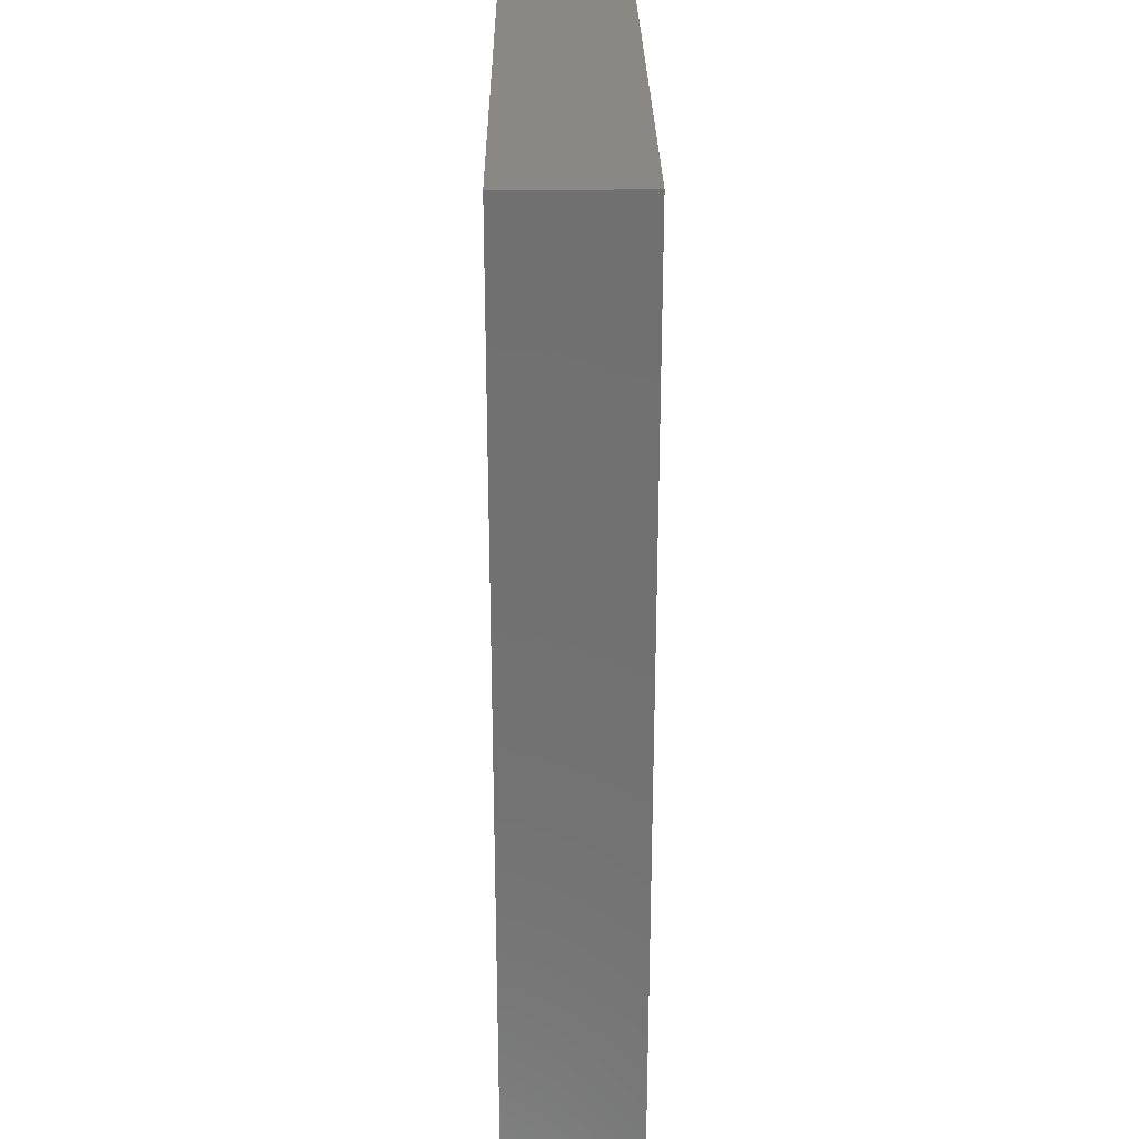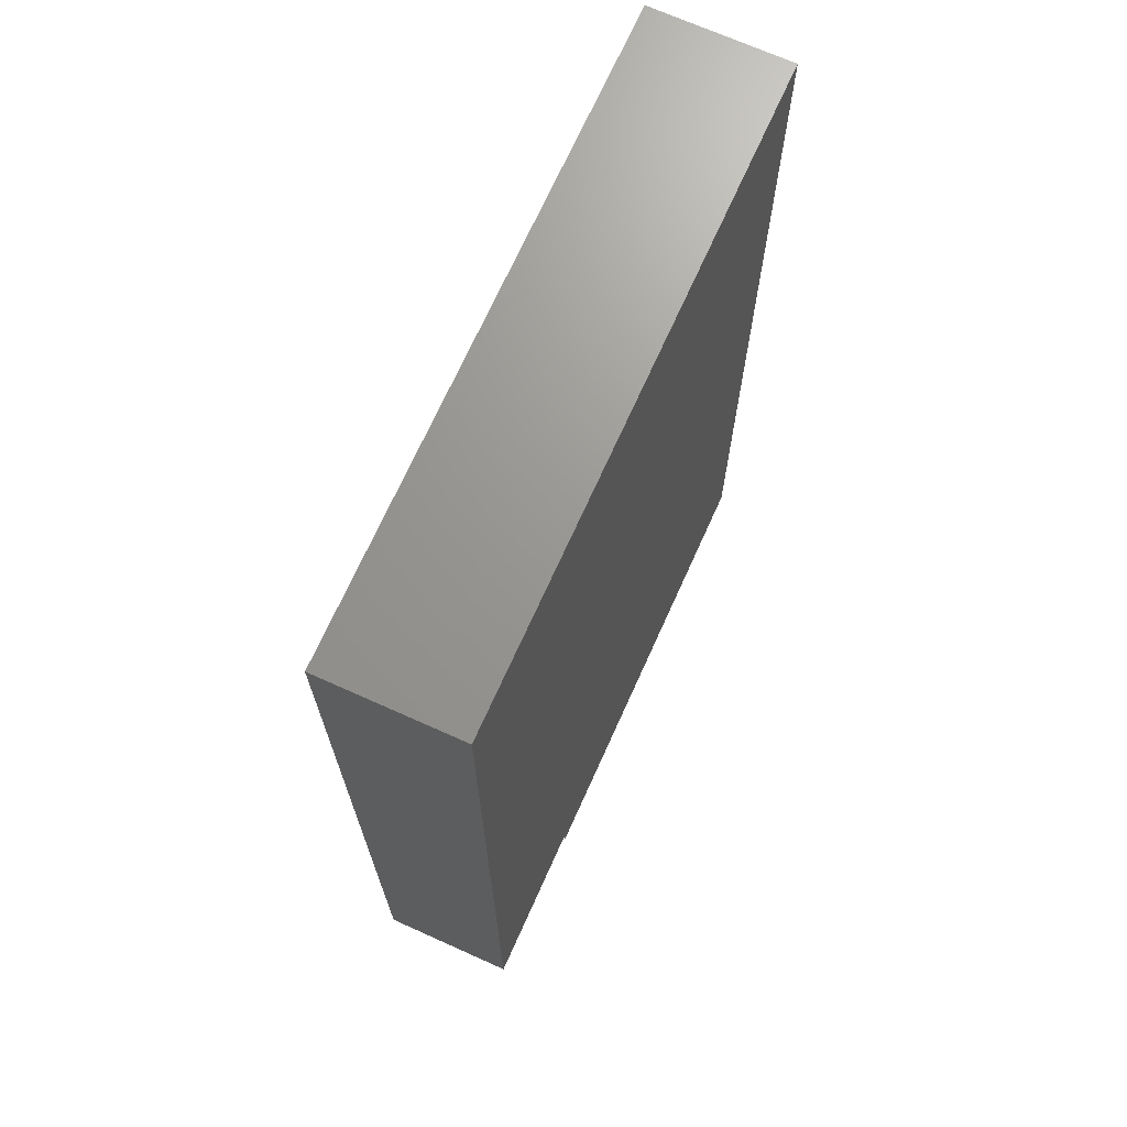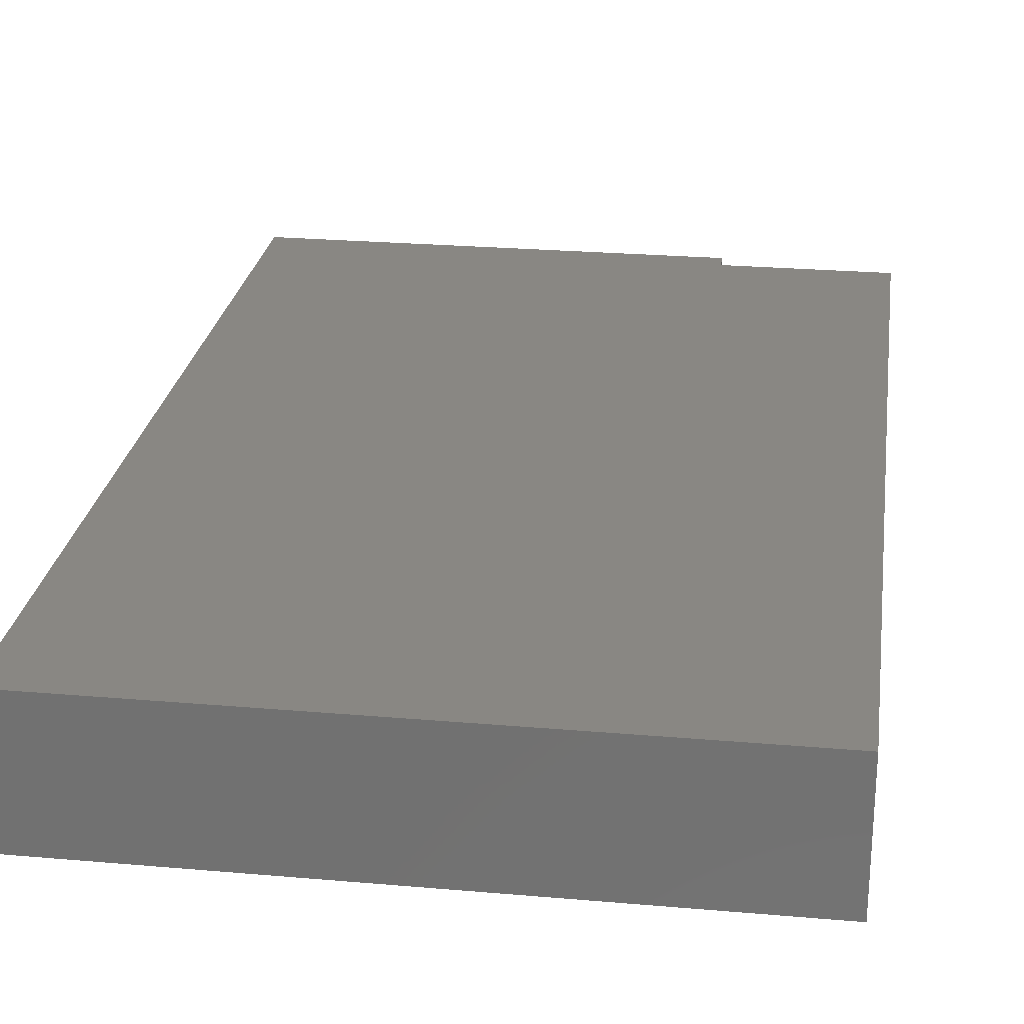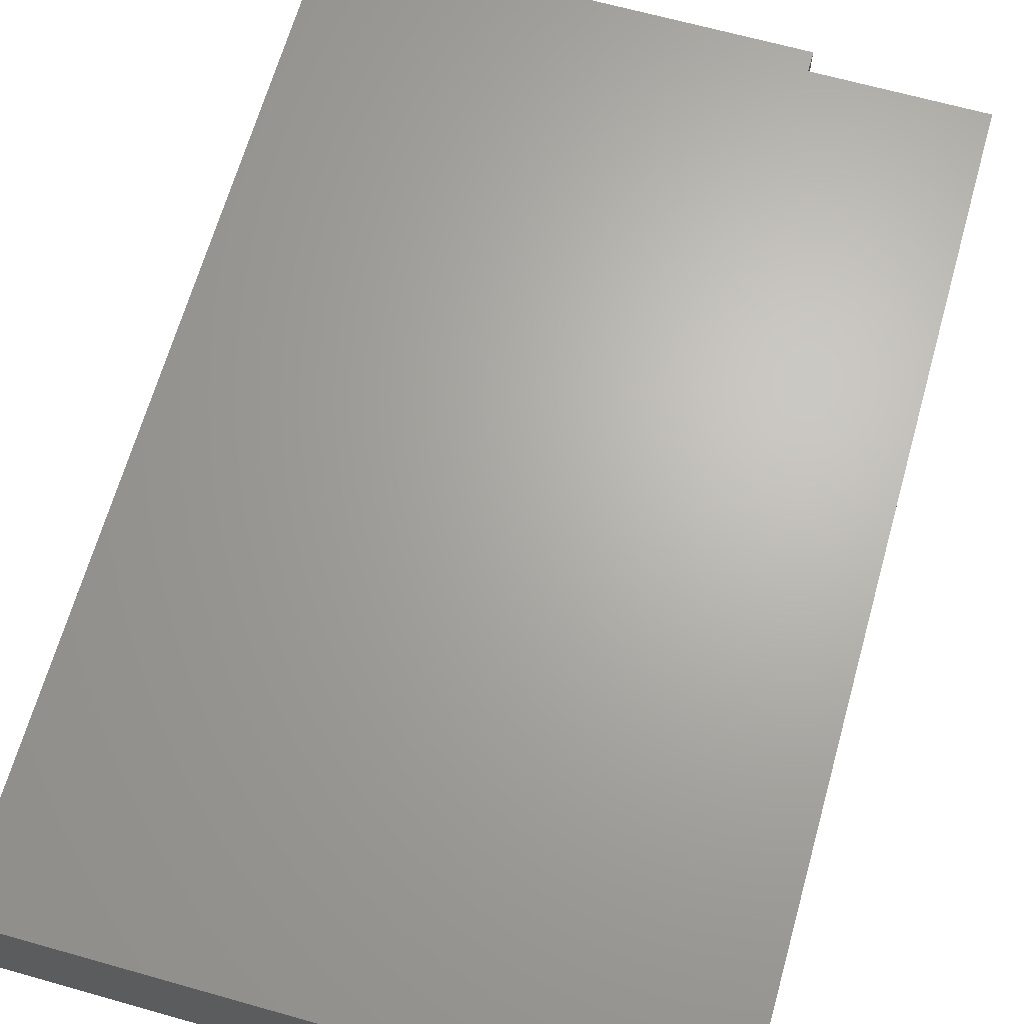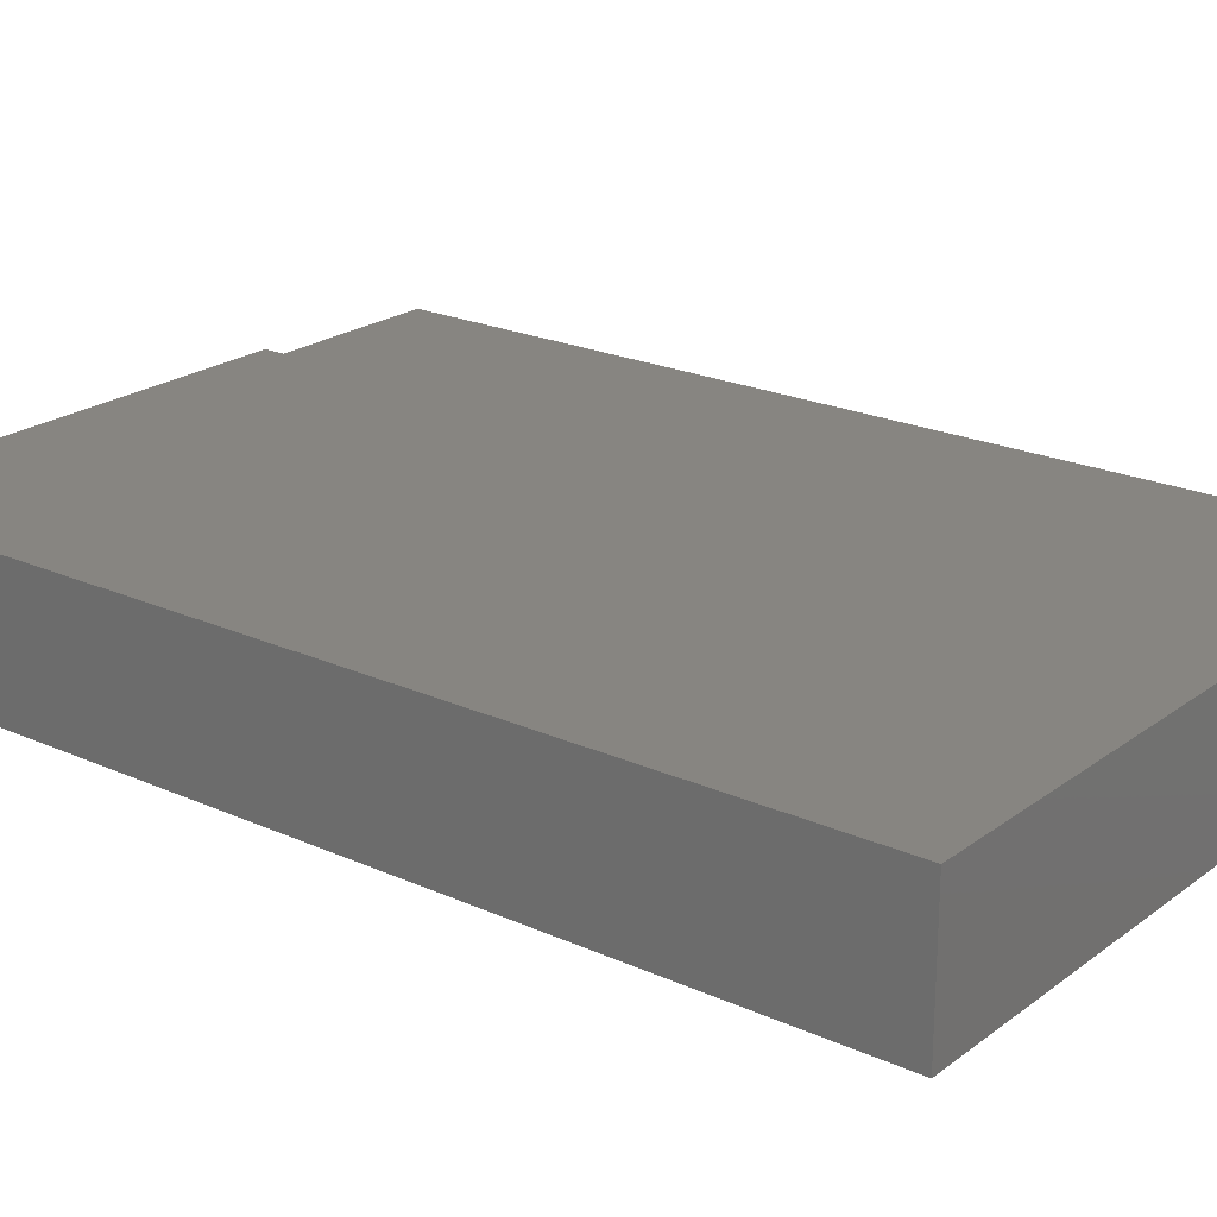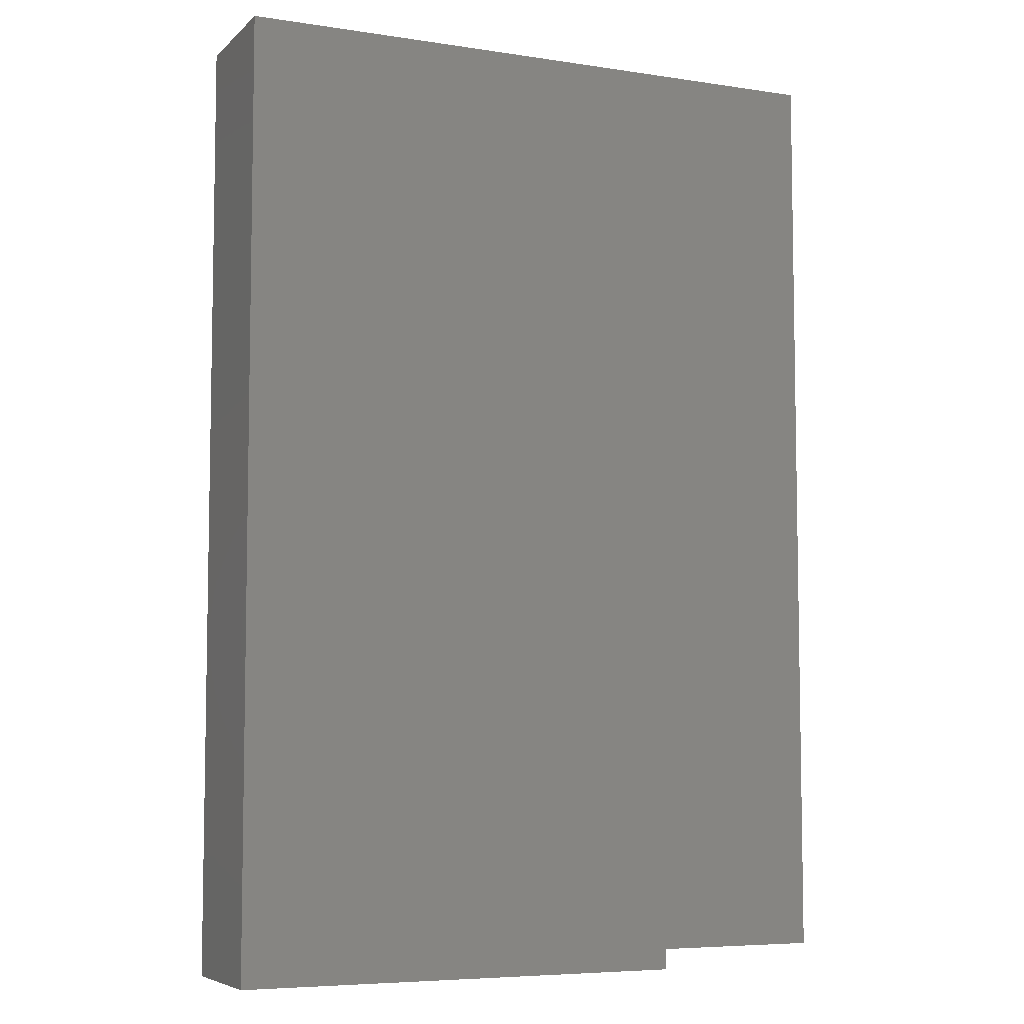
<metadata>
{"format":"stl","ext":"stl","renderer":"f3d","projection":"perspective","resolution":1024,"background":"white","views":[{"elev":27.2,"azim":-90.6,"up":"+Y"},{"elev":70.1,"azim":-65.8,"up":"+Y"},{"elev":25.2,"azim":-172.0,"up":"+Z"},{"elev":66.1,"azim":-164.2,"up":"+Z"},{"elev":22.0,"azim":128.2,"up":"+Z"},{"elev":-6.4,"azim":155.8,"up":"+Y"}]}
</metadata>
<code>
# stl→obj: 17 verts, 30 faces
v 0.5116 -0.8891 -0.01587
v -0.3492 -0.8891 0.2222
v -0.3492 -0.8891 -0.01587
v 0.5116 -0.8891 0.2222
v -0.3492 -0.8891 -0.03175
v 0.5116 -0.8891 -0.03175
v 0.5116 0.9085 -0.01587
v 0.5116 0.9085 0.2222
v -0.3492 -0.8503 0.2222
v -0.6637 0.9085 0.2222
v -0.6637 -0.8503 0.2222
v -0.3492 -0.8503 -0.03175
v 0.5116 0.9085 -0.03175
v -0.6637 0.9085 -0.03175
v -0.6637 -0.8503 -0.03175
v -0.6637 0.9085 -0.01587
v -0.6637 -0.8503 -0.01587
f 1 2 3
f 1 4 2
f 1 3 5
f 1 5 6
f 7 4 1
f 7 8 4
f 4 9 2
f 10 11 9
f 8 10 9
f 8 9 4
f 3 12 5
f 9 12 3
f 2 9 3
f 7 1 6
f 7 6 13
f 6 5 12
f 14 12 15
f 13 12 14
f 13 6 12
f 16 8 7
f 16 10 8
f 17 9 11
f 17 12 9
f 15 12 17
f 17 10 16
f 17 11 10
f 16 7 13
f 16 13 14
f 17 16 14
f 17 14 15

</code>
